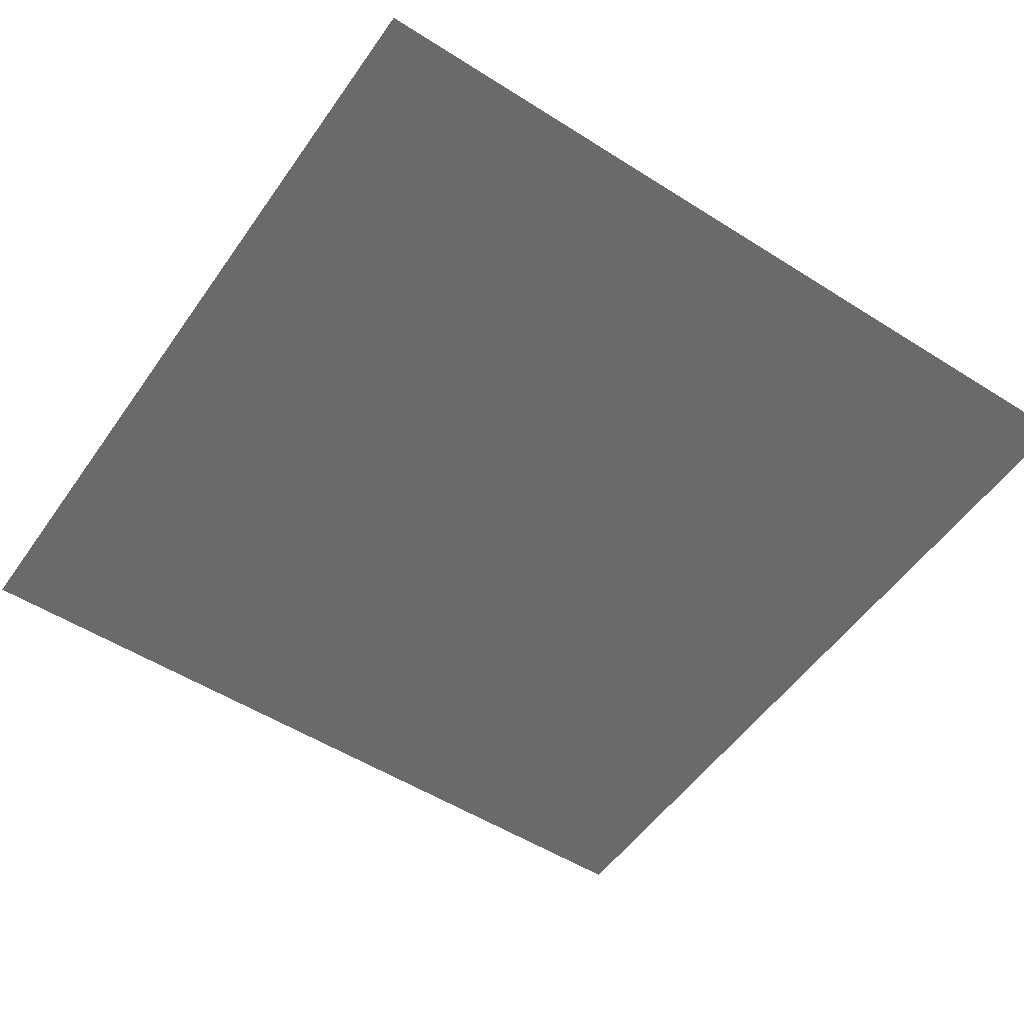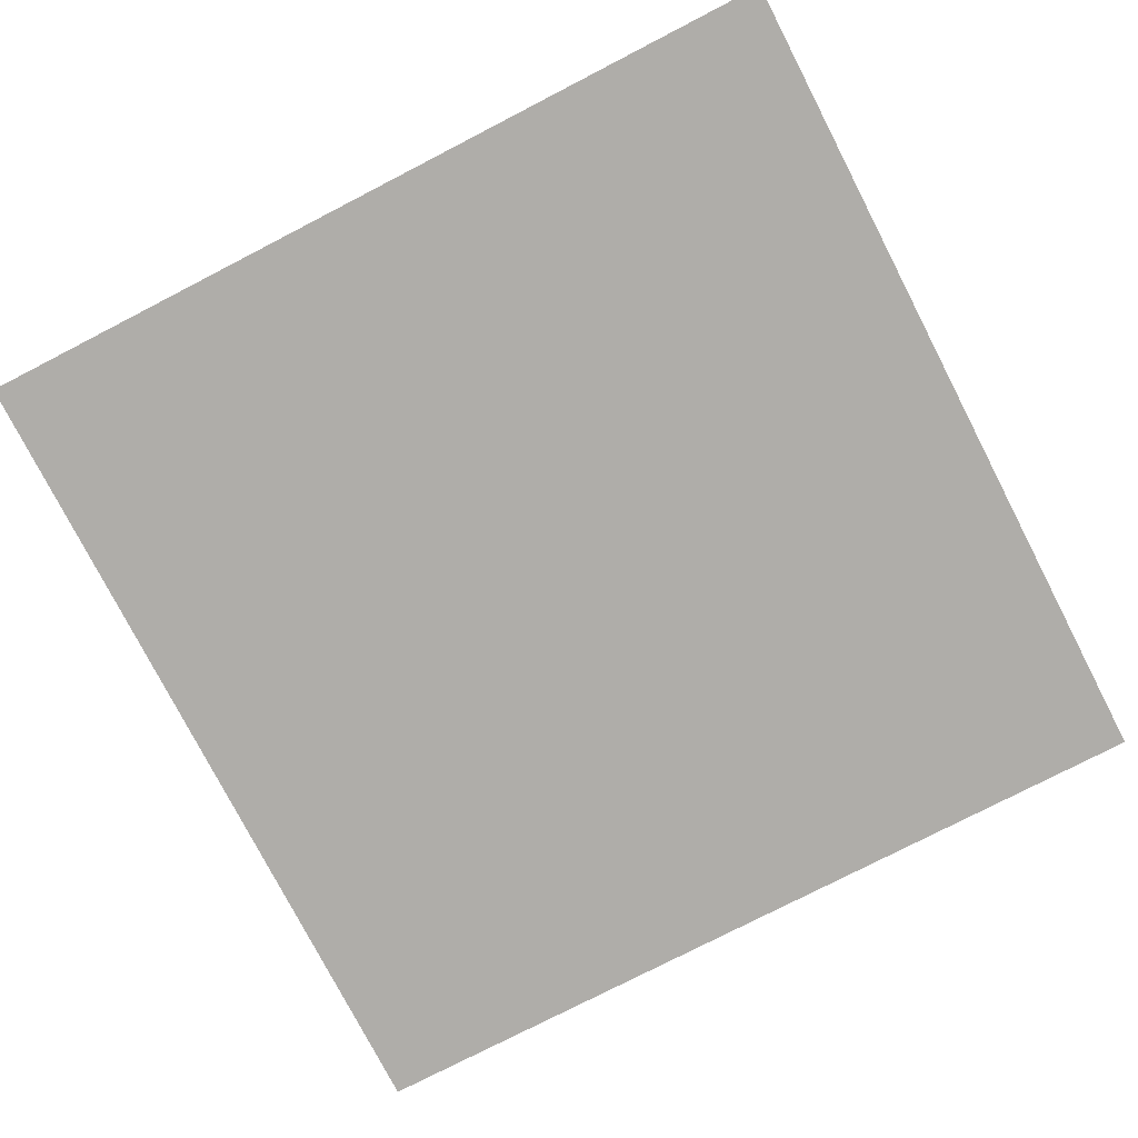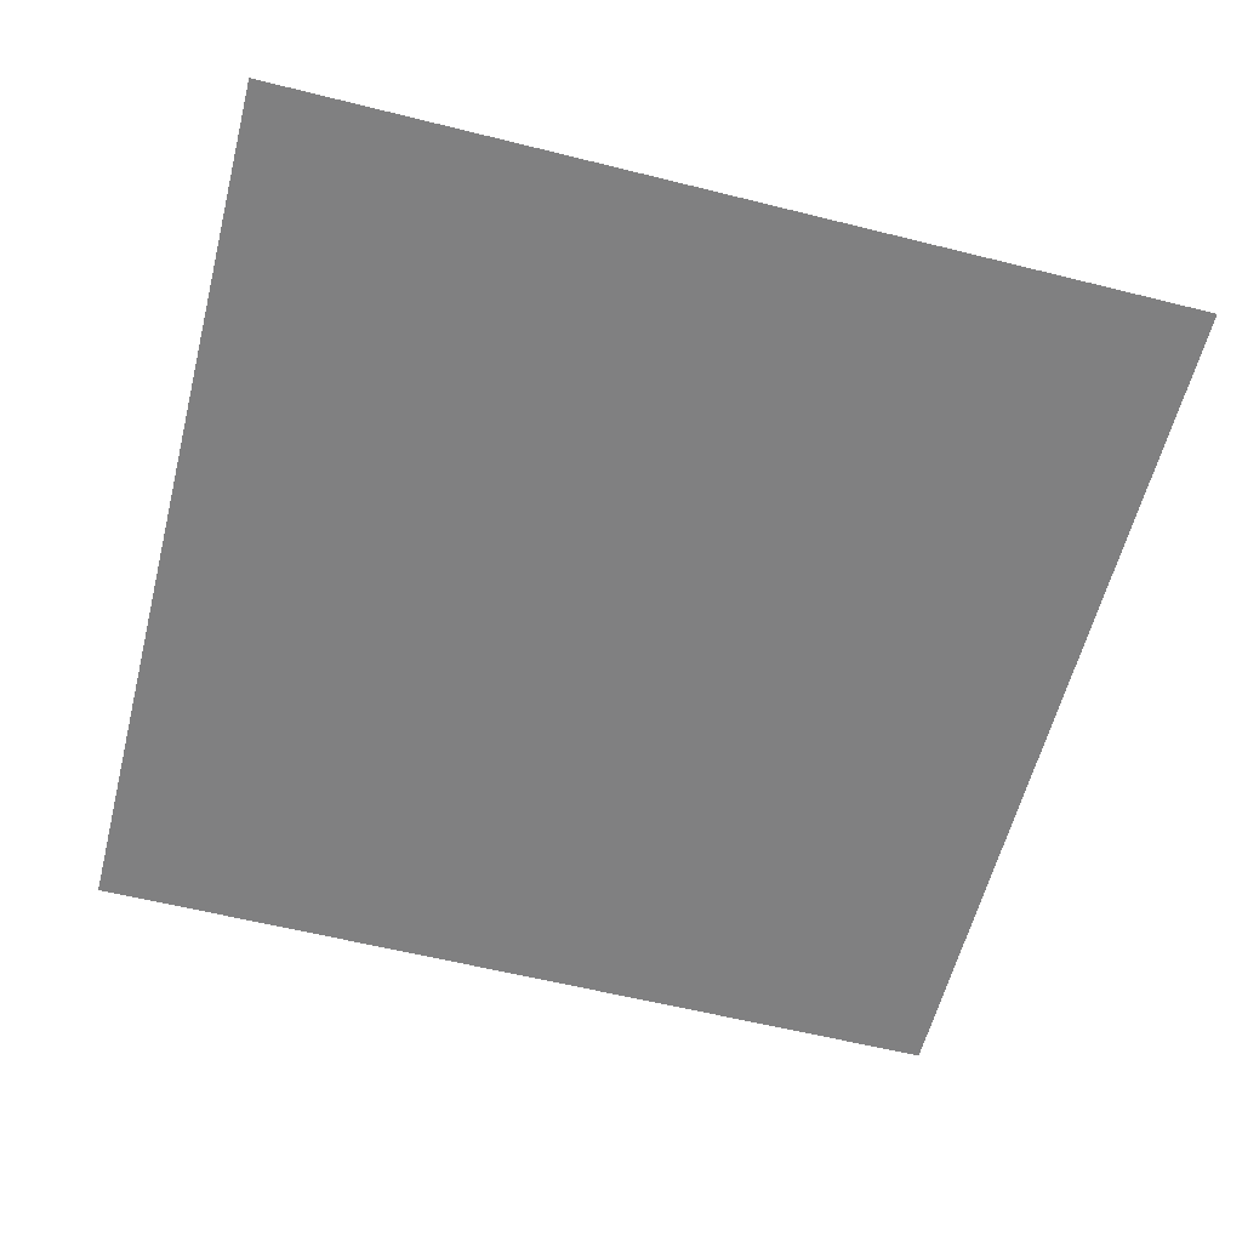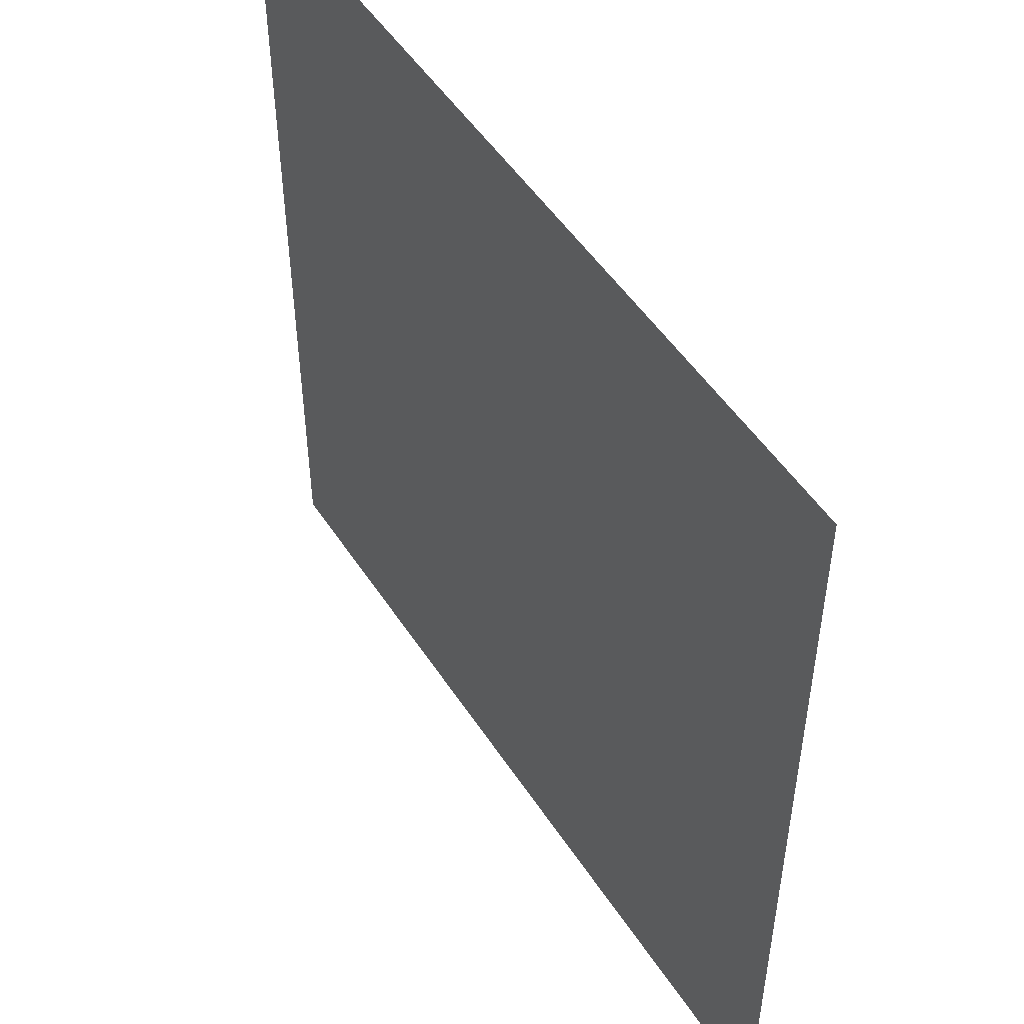
<metadata>
{"format":"obj","ext":"obj","renderer":"f3d","projection":"perspective","resolution":1024,"background":"white","views":[{"elev":-52.9,"azim":55.8,"up":"+Z"},{"elev":-77.2,"azim":-152.7,"up":"+Z"},{"elev":-60.1,"azim":75.7,"up":"+Z"},{"elev":50.6,"azim":58.0,"up":"+Y"}]}
</metadata>
<code>
v 0 -0.32 0
v -0.32 -0.32 0
v -0.32 0 0
v 0 0 0
v -0.64 -0.32 0
v -0.64 0 0
v -0.96 -0.32 0
v -0.96 0 0
v -1.28 -0.32 0
v -1.28 0 0
v -1.6 -0.32 0
v -1.6 0 0
v -1.92 -0.32 0
v -1.92 0 0
v -2.24 -0.32 0
v -2.24 0 0
v -2.56 -0.32 0
v -2.56 0 0
v -2.88 -0.32 0
v -2.88 0 0
v -3.2 -0.32 0
v -3.2 0 0
v -3.52 -0.32 0
v -3.52 0 0
v -3.84 -0.32 0
v -3.84 0 0
v -4.16 -0.32 0
v -4.16 0 0
v -4.48 -0.32 0
v -4.48 0 0
v -4.8 -0.32 0
v -4.8 0 0
v 0 -0.64 0
v -0.32 -0.64 0
v -0.64 -0.64 0
v -0.96 -0.64 0
v -1.28 -0.64 0
v -1.6 -0.64 0
v -1.92 -0.64 0
v -2.24 -0.64 0
v -2.56 -0.64 0
v -2.88 -0.64 0
v -3.2 -0.64 0
v -3.52 -0.64 0
v -3.84 -0.64 0
v -4.16 -0.64 0
v -4.48 -0.64 0
v -4.8 -0.64 0
v 0 -0.96 0
v -0.32 -0.96 0
v -0.64 -0.96 0
v -0.96 -0.96 0
v -1.28 -0.96 0
v -1.6 -0.96 0
v -1.92 -0.96 0
v -2.24 -0.96 0
v -2.56 -0.96 0
v -2.88 -0.96 0
v -3.2 -0.96 0
v -3.52 -0.96 0
v -3.84 -0.96 0
v -4.16 -0.96 0
v -4.48 -0.96 0
v -4.8 -0.96 0
v 0 -1.28 0
v -0.32 -1.28 0
v -0.64 -1.28 0
v -0.96 -1.28 0
v -1.28 -1.28 0
v -1.6 -1.28 0
v -1.92 -1.28 0
v -2.24 -1.28 0
v -2.56 -1.28 0
v -2.88 -1.28 0
v -3.2 -1.28 0
v -3.52 -1.28 0
v -3.84 -1.28 0
v -4.16 -1.28 0
v -4.48 -1.28 0
v -4.8 -1.28 0
v 0 -1.6 0
v -0.32 -1.6 0
v -0.64 -1.6 0
v -0.96 -1.6 0
v -1.28 -1.6 0
v -1.6 -1.6 0
v -1.92 -1.6 0
v -2.24 -1.6 0
v -2.56 -1.6 0
v -2.88 -1.6 0
v -3.2 -1.6 0
v -3.52 -1.6 0
v -3.84 -1.6 0
v -4.16 -1.6 0
v -4.48 -1.6 0
v -4.8 -1.6 0
v 0 -1.92 0
v -0.32 -1.92 0
v -0.64 -1.92 0
v -0.96 -1.92 0
v -1.28 -1.92 0
v -1.6 -1.92 0
v -1.92 -1.92 0
v -2.24 -1.92 0
v -2.56 -1.92 0
v -2.88 -1.92 0
v -3.2 -1.92 0
v -3.52 -1.92 0
v -3.84 -1.92 0
v -4.16 -1.92 0
v -4.48 -1.92 0
v -4.8 -1.92 0
v 0 -2.24 0
v -0.32 -2.24 0
v -0.64 -2.24 0
v -0.96 -2.24 0
v -1.28 -2.24 0
v -1.6 -2.24 0
v -1.92 -2.24 0
v -2.24 -2.24 0
v -2.56 -2.24 0
v -2.88 -2.24 0
v -3.2 -2.24 0
v -3.52 -2.24 0
v -3.84 -2.24 0
v -4.16 -2.24 0
v -4.48 -2.24 0
v -4.8 -2.24 0
v 0 -2.56 0
v -0.32 -2.56 0
v -0.64 -2.56 0
v -0.96 -2.56 0
v -1.28 -2.56 0
v -1.6 -2.56 0
v -1.92 -2.56 0
v -2.24 -2.56 0
v -2.56 -2.56 0
v -2.88 -2.56 0
v -3.2 -2.56 0
v -3.52 -2.56 0
v -3.84 -2.56 0
v -4.16 -2.56 0
v -4.48 -2.56 0
v -4.8 -2.56 0
v 0 -2.88 0
v -0.32 -2.88 0
v -0.64 -2.88 0
v -0.96 -2.88 0
v -1.28 -2.88 0
v -1.6 -2.88 0
v -1.92 -2.88 0
v -2.24 -2.88 0
v -2.56 -2.88 0
v -2.88 -2.88 0
v -3.2 -2.88 0
v -3.52 -2.88 0
v -3.84 -2.88 0
v -4.16 -2.88 0
v -4.48 -2.88 0
v -4.8 -2.88 0
v 0 -3.2 0
v -0.32 -3.2 0
v -0.64 -3.2 0
v -0.96 -3.2 0
v -1.28 -3.2 0
v -1.6 -3.2 0
v -1.92 -3.2 0
v -2.24 -3.2 0
v -2.56 -3.2 0
v -2.88 -3.2 0
v -3.2 -3.2 0
v -3.52 -3.2 0
v -3.84 -3.2 0
v -4.16 -3.2 0
v -4.48 -3.2 0
v -4.8 -3.2 0
v 0 -3.52 0
v -0.32 -3.52 0
v -0.64 -3.52 0
v -0.96 -3.52 0
v -1.28 -3.52 0
v -1.6 -3.52 0
v -1.92 -3.52 0
v -2.24 -3.52 0
v -2.56 -3.52 0
v -2.88 -3.52 0
v -3.2 -3.52 0
v -3.52 -3.52 0
v -3.84 -3.52 0
v -4.16 -3.52 0
v -4.48 -3.52 0
v -4.8 -3.52 0
v 0 -3.84 0
v -0.32 -3.84 0
v -0.64 -3.84 0
v -0.96 -3.84 0
v -1.28 -3.84 0
v -1.6 -3.84 0
v -1.92 -3.84 0
v -2.24 -3.84 0
v -2.56 -3.84 0
v -2.88 -3.84 0
v -3.2 -3.84 0
v -3.52 -3.84 0
v -3.84 -3.84 0
v -4.16 -3.84 0
v -4.48 -3.84 0
v -4.8 -3.84 0
v 0 -4.16 0
v -0.32 -4.16 0
v -0.64 -4.16 0
v -0.96 -4.16 0
v -1.28 -4.16 0
v -1.6 -4.16 0
v -1.92 -4.16 0
v -2.24 -4.16 0
v -2.56 -4.16 0
v -2.88 -4.16 0
v -3.2 -4.16 0
v -3.52 -4.16 0
v -3.84 -4.16 0
v -4.16 -4.16 0
v -4.48 -4.16 0
v -4.8 -4.16 0
v 0 -4.48 0
v -0.32 -4.48 0
v -0.64 -4.48 0
v -0.96 -4.48 0
v -1.28 -4.48 0
v -1.6 -4.48 0
v -1.92 -4.48 0
v -2.24 -4.48 0
v -2.56 -4.48 0
v -2.88 -4.48 0
v -3.2 -4.48 0
v -3.52 -4.48 0
v -3.84 -4.48 0
v -4.16 -4.48 0
v -4.48 -4.48 0
v -4.8 -4.48 0
v 0 -4.8 0
v -0.32 -4.8 0
v -0.64 -4.8 0
v -0.96 -4.8 0
v -1.28 -4.8 0
v -1.6 -4.8 0
v -1.92 -4.8 0
v -2.24 -4.8 0
v -2.56 -4.8 0
v -2.88 -4.8 0
v -3.2 -4.8 0
v -3.52 -4.8 0
v -3.84 -4.8 0
v -4.16 -4.8 0
v -4.48 -4.8 0
v -4.8 -4.8 0
g mesh_[00]_[00]
f 1 2 3 4
f 2 5 6 3
f 5 7 8 6
f 7 9 10 8
f 9 11 12 10
f 11 13 14 12
f 13 15 16 14
f 15 17 18 16
f 17 19 20 18
f 19 21 22 20
f 21 23 24 22
f 23 25 26 24
f 25 27 28 26
f 27 29 30 28
f 29 31 32 30
f 33 34 2 1
f 34 35 5 2
f 35 36 7 5
f 36 37 9 7
f 37 38 11 9
f 38 39 13 11
f 39 40 15 13
f 40 41 17 15
f 41 42 19 17
f 42 43 21 19
f 43 44 23 21
f 44 45 25 23
f 45 46 27 25
f 46 47 29 27
f 47 48 31 29
f 49 50 34 33
f 50 51 35 34
f 51 52 36 35
f 52 53 37 36
f 53 54 38 37
f 54 55 39 38
f 55 56 40 39
f 56 57 41 40
f 57 58 42 41
f 58 59 43 42
f 59 60 44 43
f 60 61 45 44
f 61 62 46 45
f 62 63 47 46
f 63 64 48 47
f 65 66 50 49
f 66 67 51 50
f 67 68 52 51
f 68 69 53 52
f 69 70 54 53
f 70 71 55 54
f 71 72 56 55
f 72 73 57 56
f 73 74 58 57
f 74 75 59 58
f 75 76 60 59
f 76 77 61 60
f 77 78 62 61
f 78 79 63 62
f 79 80 64 63
f 81 82 66 65
f 82 83 67 66
f 83 84 68 67
f 84 85 69 68
f 85 86 70 69
f 86 87 71 70
f 87 88 72 71
f 88 89 73 72
f 89 90 74 73
f 90 91 75 74
f 91 92 76 75
f 92 93 77 76
f 93 94 78 77
f 94 95 79 78
f 95 96 80 79
f 97 98 82 81
f 98 99 83 82
f 99 100 84 83
f 100 101 85 84
f 101 102 86 85
f 102 103 87 86
f 103 104 88 87
f 104 105 89 88
f 105 106 90 89
f 106 107 91 90
f 107 108 92 91
f 108 109 93 92
f 109 110 94 93
f 110 111 95 94
f 111 112 96 95
f 113 114 98 97
f 114 115 99 98
f 115 116 100 99
f 116 117 101 100
f 117 118 102 101
f 118 119 103 102
f 119 120 104 103
f 120 121 105 104
f 121 122 106 105
f 122 123 107 106
f 123 124 108 107
f 124 125 109 108
f 125 126 110 109
f 126 127 111 110
f 127 128 112 111
f 129 130 114 113
f 130 131 115 114
f 131 132 116 115
f 132 133 117 116
f 133 134 118 117
f 134 135 119 118
f 135 136 120 119
f 136 137 121 120
f 137 138 122 121
f 138 139 123 122
f 139 140 124 123
f 140 141 125 124
f 141 142 126 125
f 142 143 127 126
f 143 144 128 127
f 145 146 130 129
f 146 147 131 130
f 147 148 132 131
f 148 149 133 132
f 149 150 134 133
f 150 151 135 134
f 151 152 136 135
f 152 153 137 136
f 153 154 138 137
f 154 155 139 138
f 155 156 140 139
f 156 157 141 140
f 157 158 142 141
f 158 159 143 142
f 159 160 144 143
f 161 162 146 145
f 162 163 147 146
f 163 164 148 147
f 164 165 149 148
f 165 166 150 149
f 166 167 151 150
f 167 168 152 151
f 168 169 153 152
f 169 170 154 153
f 170 171 155 154
f 171 172 156 155
f 172 173 157 156
f 173 174 158 157
f 174 175 159 158
f 175 176 160 159
f 177 178 162 161
f 178 179 163 162
f 179 180 164 163
f 180 181 165 164
f 181 182 166 165
f 182 183 167 166
f 183 184 168 167
f 184 185 169 168
f 185 186 170 169
f 186 187 171 170
f 187 188 172 171
f 188 189 173 172
f 189 190 174 173
f 190 191 175 174
f 191 192 176 175
f 193 194 178 177
f 194 195 179 178
f 195 196 180 179
f 196 197 181 180
f 197 198 182 181
f 198 199 183 182
f 199 200 184 183
f 200 201 185 184
f 201 202 186 185
f 202 203 187 186
f 203 204 188 187
f 204 205 189 188
f 205 206 190 189
f 206 207 191 190
f 207 208 192 191
f 209 210 194 193
f 210 211 195 194
f 211 212 196 195
f 212 213 197 196
f 213 214 198 197
f 214 215 199 198
f 215 216 200 199
f 216 217 201 200
f 217 218 202 201
f 218 219 203 202
f 219 220 204 203
f 220 221 205 204
f 221 222 206 205
f 222 223 207 206
f 223 224 208 207
f 225 226 210 209
f 226 227 211 210
f 227 228 212 211
f 228 229 213 212
f 229 230 214 213
f 230 231 215 214
f 231 232 216 215
f 232 233 217 216
f 233 234 218 217
f 234 235 219 218
f 235 236 220 219
f 236 237 221 220
f 237 238 222 221
f 238 239 223 222
f 239 240 224 223
f 241 242 226 225
f 242 243 227 226
f 243 244 228 227
f 244 245 229 228
f 245 246 230 229
f 246 247 231 230
f 247 248 232 231
f 248 249 233 232
f 249 250 234 233
f 250 251 235 234
f 251 252 236 235
f 252 253 237 236
f 253 254 238 237
f 254 255 239 238
f 255 256 240 239
g mesh_[01]_[00]
f 37 38 11 9
f 38 39 13 11
f 39 40 15 13
f 40 41 17 15
f 41 42 19 17
f 42 43 21 19
f 43 44 23 21
f 52 53 37 36
f 53 54 38 37
f 54 55 39 38
f 55 56 40 39
f 56 57 41 40
f 57 58 42 41
f 58 59 43 42
f 59 60 44 43
f 60 61 45 44
f 67 68 52 51
f 68 69 53 52
f 69 70 54 53
f 70 71 55 54
f 71 72 56 55
f 72 73 57 56
f 73 74 58 57
f 74 75 59 58
f 75 76 60 59
f 76 77 61 60
f 77 78 62 61
f 83 84 68 67
f 84 85 69 68
f 85 86 70 69
f 86 87 71 70
f 87 88 72 71
f 88 89 73 72
f 89 90 74 73
f 90 91 75 74
f 91 92 76 75
f 92 93 77 76
f 93 94 78 77
f 99 100 84 83
f 100 101 85 84
f 101 102 86 85
f 102 103 87 86
f 103 104 88 87
f 104 105 89 88
f 105 106 90 89
f 106 107 91 90
f 107 108 92 91
f 108 109 93 92
f 109 110 94 93
f 115 116 100 99
f 116 117 101 100
f 117 118 102 101
f 118 119 103 102
f 119 120 104 103
f 120 121 105 104
f 121 122 106 105
f 122 123 107 106
f 123 124 108 107
f 124 125 109 108
f 125 126 110 109
f 131 132 116 115
f 132 133 117 116
f 133 134 118 117
f 134 135 119 118
f 135 136 120 119
f 136 137 121 120
f 137 138 122 121
f 138 139 123 122
f 139 140 124 123
f 140 141 125 124
f 141 142 126 125
f 147 148 132 131
f 148 149 133 132
f 149 150 134 133
f 150 151 135 134
f 151 152 136 135
f 152 153 137 136
f 153 154 138 137
f 154 155 139 138
f 155 156 140 139
f 156 157 141 140
f 157 158 142 141
f 163 164 148 147
f 164 165 149 148
f 165 166 150 149
f 166 167 151 150
f 167 168 152 151
f 168 169 153 152
f 169 170 154 153
f 170 171 155 154
f 171 172 156 155
f 172 173 157 156
f 173 174 158 157
f 180 181 165 164
f 181 182 166 165
f 182 183 167 166
f 183 184 168 167
f 184 185 169 168
f 185 186 170 169
f 186 187 171 170
f 187 188 172 171
f 188 189 173 172
f 197 198 182 181
f 198 199 183 182
f 199 200 184 183
f 200 201 185 184
f 201 202 186 185
f 202 203 187 186
f 203 204 188 187
f 204 205 189 188
f 205 206 190 189
f 218 219 203 202
f 219 220 204 203
f 220 221 205 204
f 221 222 206 205
f 222 223 207 206
f 235 236 220 219
f 236 237 221 220
f 237 238 222 221
f 238 239 223 222
f 239 240 224 223
f 251 252 236 235
f 252 253 237 236
f 253 254 238 237
f 254 255 239 238
f 255 256 240 239
g mesh_[02]_[00]
f 70 71 55 54
f 74 75 59 58
f 75 76 60 59
f 120 121 105 104
f 121 122 106 105
f 132 133 117 116
f 133 134 118 117
g mesh_[03]_[00]
f 36 37 9 7
f 37 38 11 9
f 38 39 13 11
f 60 61 45 44
f 61 62 46 45
f 62 63 47 46
f 97 98 82 81
f 98 99 83 82
f 99 100 84 83
f 141 142 126 125
f 142 143 127 126
f 143 144 128 127
f 205 206 190 189
f 206 207 191 190
f 207 208 192 191
f 210 211 195 194
f 211 212 196 195
f 212 213 197 196
f 232 233 217 216
f 233 234 218 217
f 234 235 219 218
g mesh_[04]_[00]
f 7 9 10 8
f 9 11 12 10
f 11 13 14 12
f 23 25 26 24
f 25 27 28 26
f 27 29 30 28
f 44 45 25 23
f 45 46 27 25
f 46 47 29 27
f 49 50 34 33
f 50 51 35 34
f 51 52 36 35
f 54 55 39 38
f 58 59 43 42
f 59 60 44 43
f 65 66 50 49
f 66 67 51 50
f 67 68 52 51
f 81 82 66 65
f 82 83 67 66
f 83 84 68 67
f 88 89 73 72
f 89 90 74 73
f 93 94 78 77
f 94 95 79 78
f 95 96 80 79
f 104 105 89 88
f 105 106 90 89
f 109 110 94 93
f 110 111 95 94
f 111 112 96 95
f 116 117 101 100
f 117 118 102 101
f 125 126 110 109
f 126 127 111 110
f 127 128 112 111
f 157 158 142 141
f 158 159 143 142
f 159 160 144 143
f 162 163 147 146
f 163 164 148 147
f 164 165 149 148
f 173 174 158 157
f 174 175 159 158
f 175 176 160 159
f 178 179 163 162
f 179 180 164 163
f 180 181 165 164
f 184 185 169 168
f 185 186 170 169
f 186 187 171 170
f 189 190 174 173
f 190 191 175 174
f 191 192 176 175
f 194 195 179 178
f 195 196 180 179
f 196 197 181 180
f 200 201 185 184
f 201 202 186 185
f 202 203 187 186
f 216 217 201 200
f 217 218 202 201
f 218 219 203 202
g mesh_[05]_[00]
f 1 2 3 4
f 2 5 6 3
f 5 7 8 6
f 7 9 10 8
f 9 11 12 10
f 11 13 14 12
f 13 15 16 14
f 15 17 18 16
f 17 19 20 18
f 19 21 22 20
f 21 23 24 22
f 23 25 26 24
f 25 27 28 26
f 27 29 30 28
f 29 31 32 30
f 33 34 2 1
f 37 38 11 9
f 47 48 31 29
f 49 50 34 33
f 61 62 46 45
f 63 64 48 47
f 65 66 50 49
f 70 71 55 54
f 74 75 59 58
f 75 76 60 59
f 79 80 64 63
f 81 82 66 65
f 95 96 80 79
f 97 98 82 81
f 98 99 83 82
f 111 112 96 95
f 113 114 98 97
f 120 121 105 104
f 121 122 106 105
f 127 128 112 111
f 129 130 114 113
f 132 133 117 116
f 133 134 118 117
f 142 143 127 126
f 143 144 128 127
f 145 146 130 129
f 159 160 144 143
f 161 162 146 145
f 175 176 160 159
f 177 178 162 161
f 191 192 176 175
f 193 194 178 177
f 206 207 191 190
f 207 208 192 191
f 209 210 194 193
f 211 212 196 195
f 223 224 208 207
f 225 226 210 209
f 233 234 218 217
f 241 242 226 225
f 242 243 227 226
f 243 244 228 227
f 244 245 229 228
f 245 246 230 229
f 246 247 231 230
f 247 248 232 231
f 248 249 233 232
f 249 250 234 233
f 250 251 235 234

</code>
